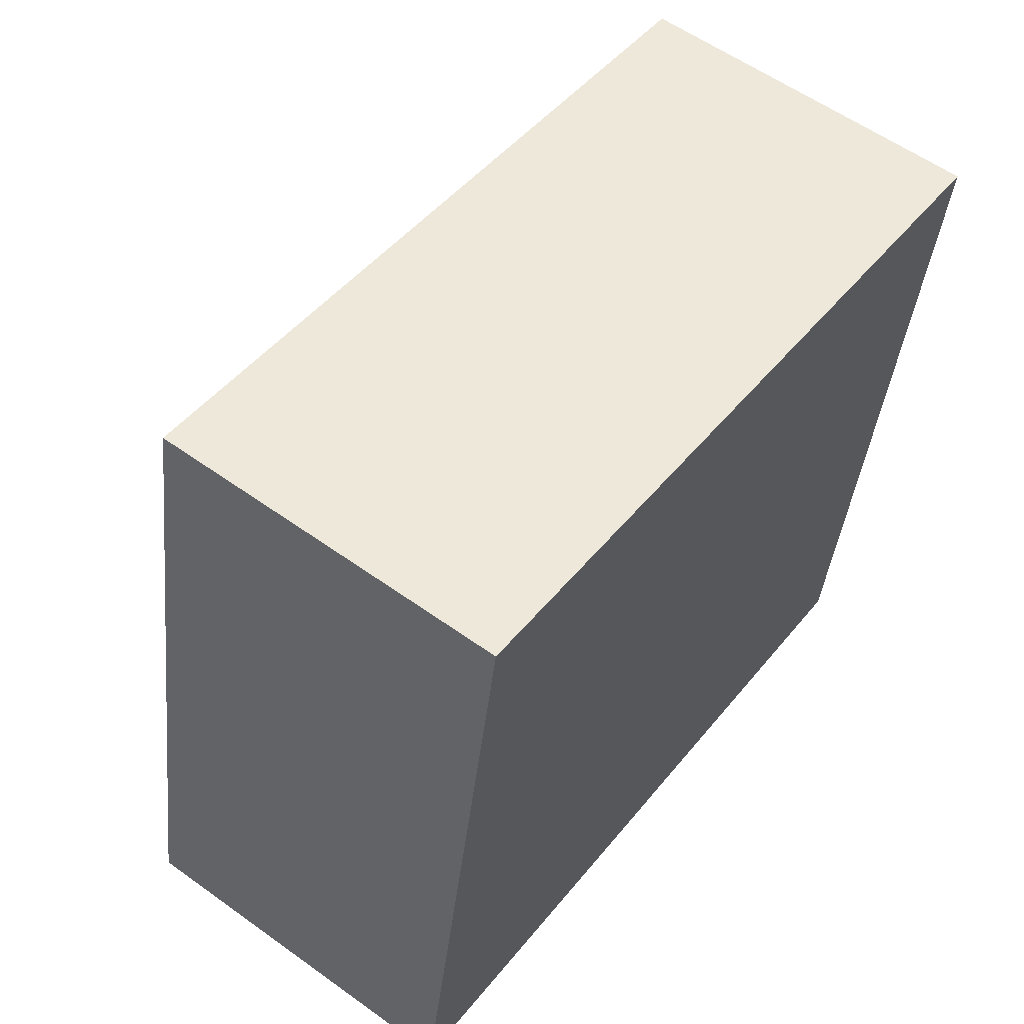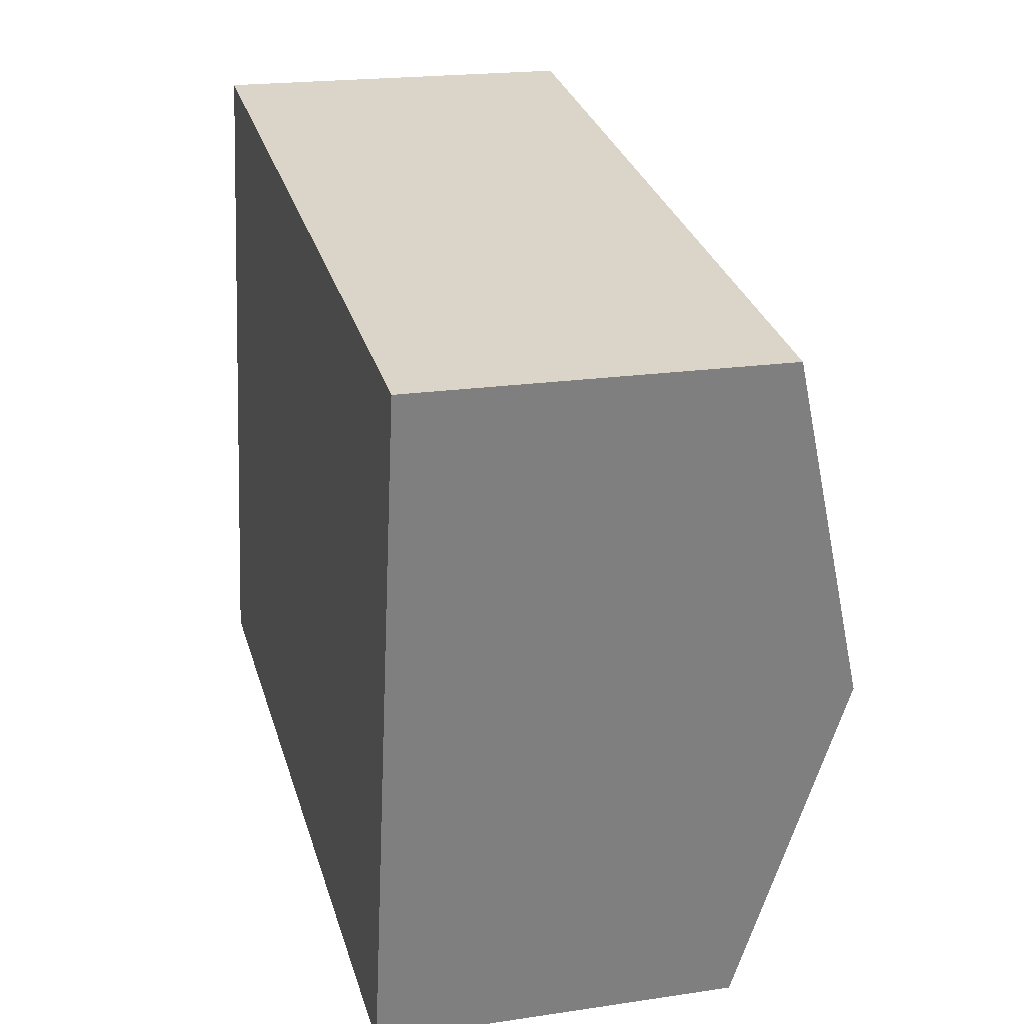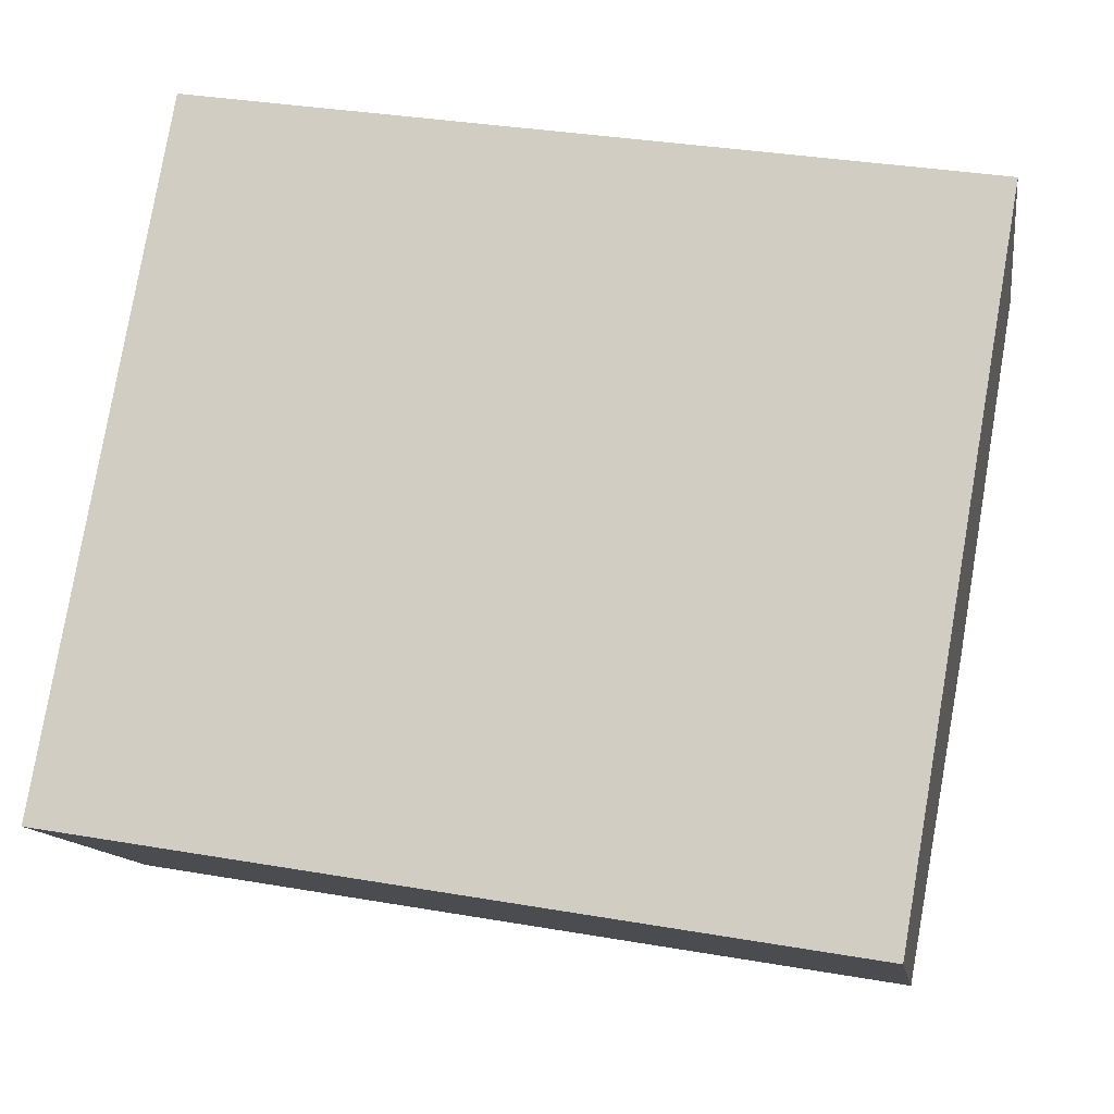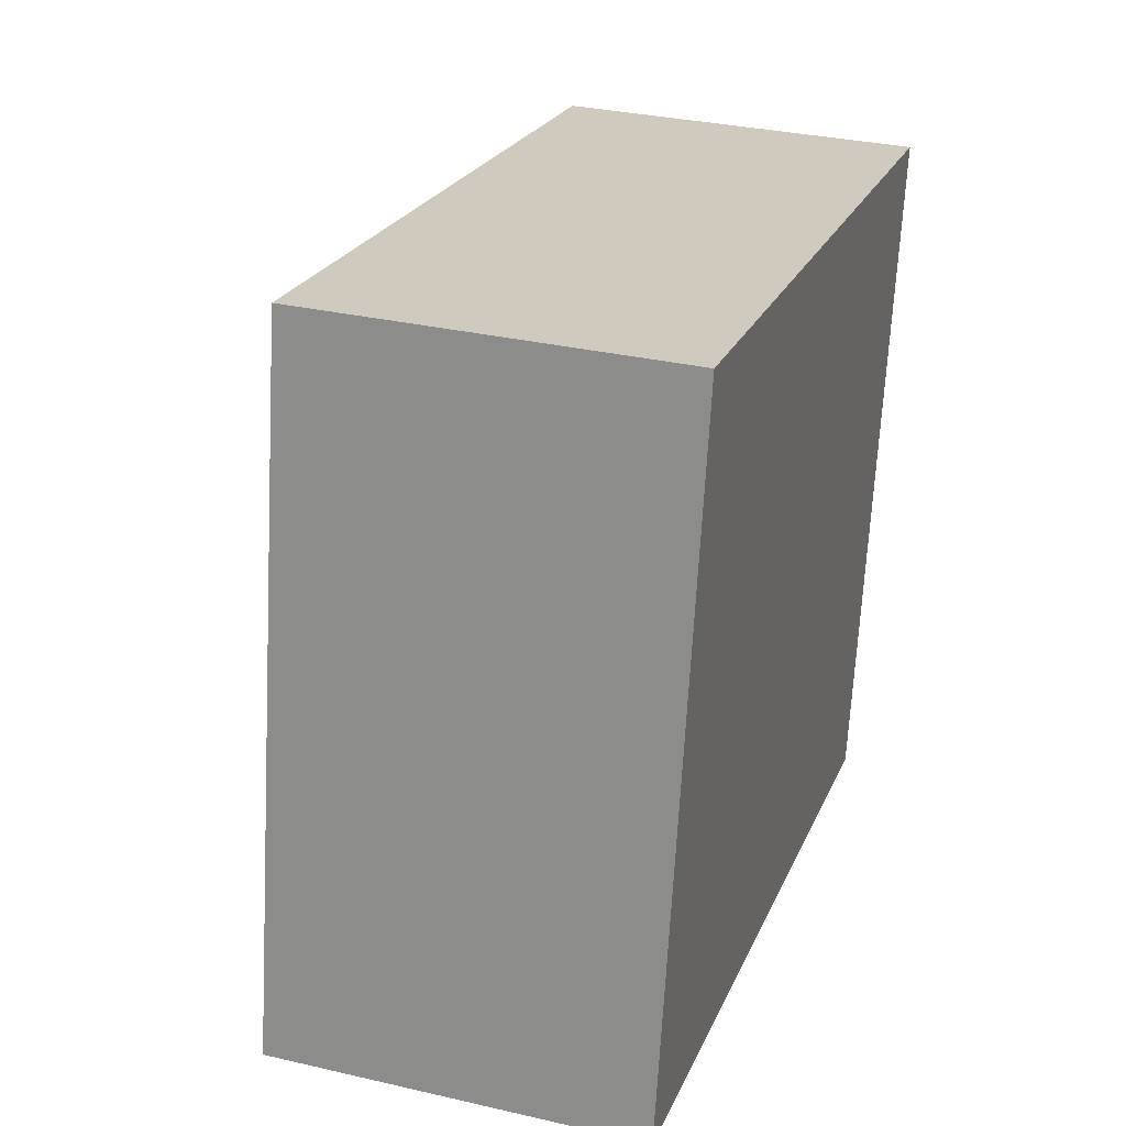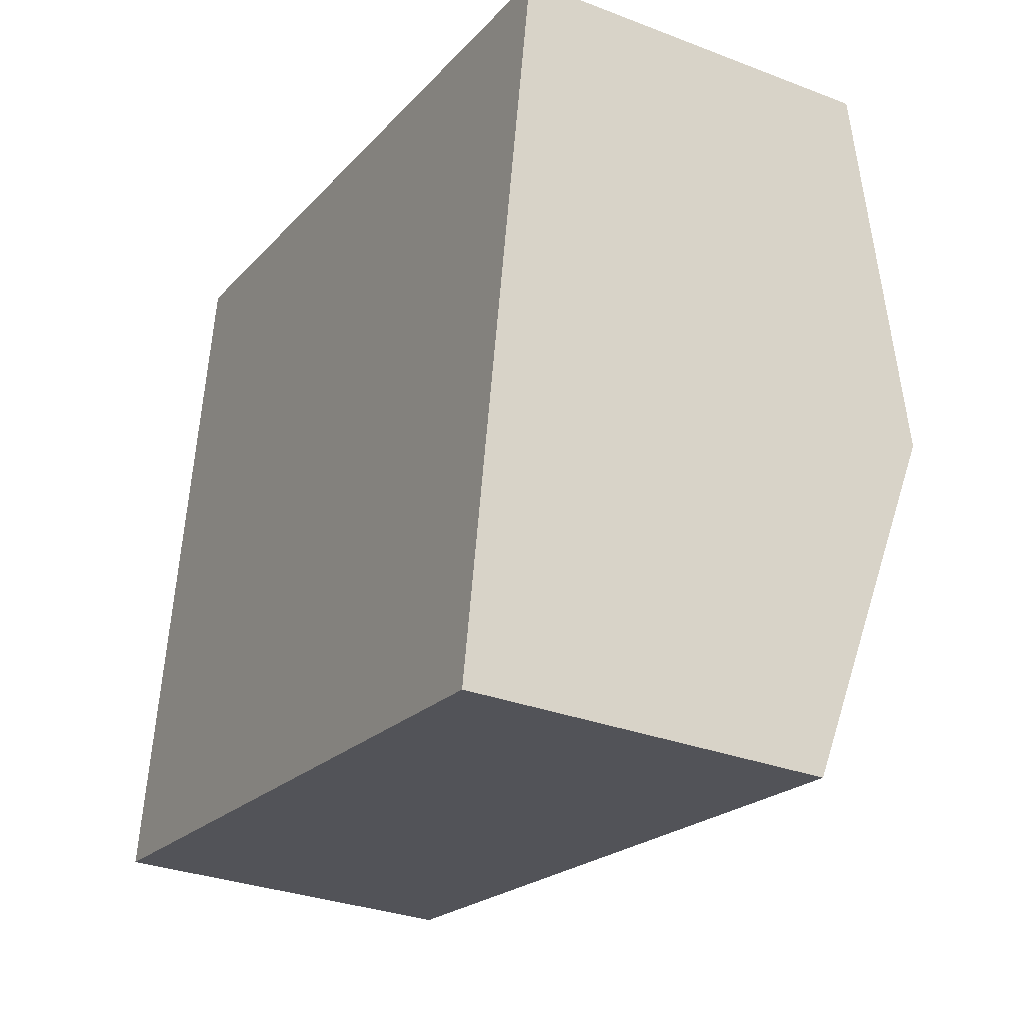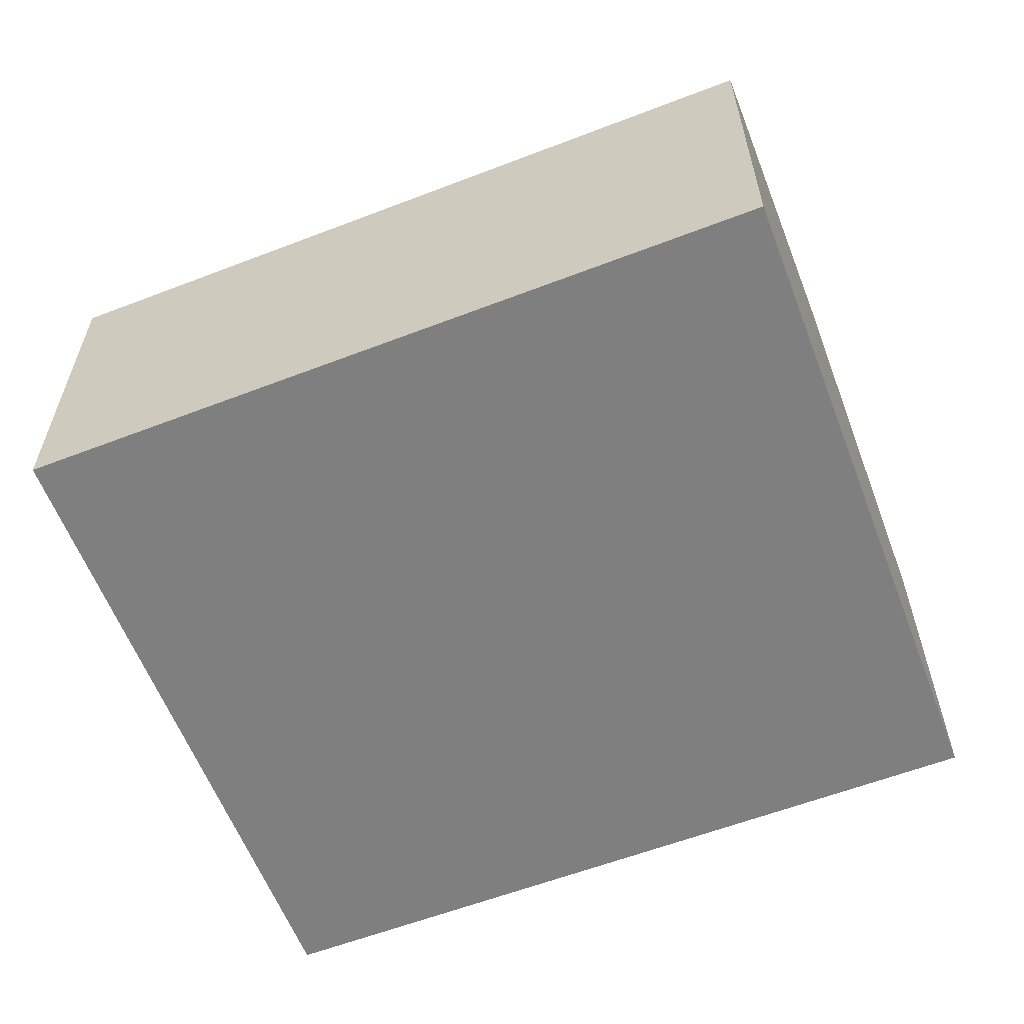
<metadata>
{"format":"obj","ext":"obj","renderer":"f3d","projection":"perspective","resolution":1024,"background":"white","views":[{"elev":57.8,"azim":-53.3,"up":"+Z"},{"elev":19.9,"azim":74.5,"up":"+Z"},{"elev":-12.3,"azim":8.7,"up":"+Z"},{"elev":31.7,"azim":-71.9,"up":"+Z"},{"elev":-30.9,"azim":61.2,"up":"+Z"},{"elev":-59.7,"azim":30.9,"up":"+Y"}]}
</metadata>
<code>
v  8.271 4.496 2.137
v  1.199 3.595 6.811
v  8.868 3.593 5.549
v  4.012 4.496 2.842
v  7.675 3.594 -1.27
v  0 3.594 2.201e-16
v  7.675 7.777e-17 -1.27
v  8.271 -1.309e-16 2.137
v  8.868 -3.398e-16 5.549
v  0 0 0
v  1.199 -4.171e-16 6.811
g defaultobject
f 1 2 3
f 2 1 4
f 5 4 1
f 4 5 6
f 4 6 2
f 1 7 5
f 7 1 3
f 7 3 8
f 8 3 9
f 7 6 5
f 6 7 10
f 6 11 2
f 11 6 10
f 11 3 2
f 3 11 9
f 8 10 7
f 10 8 9
f 10 9 11

</code>
